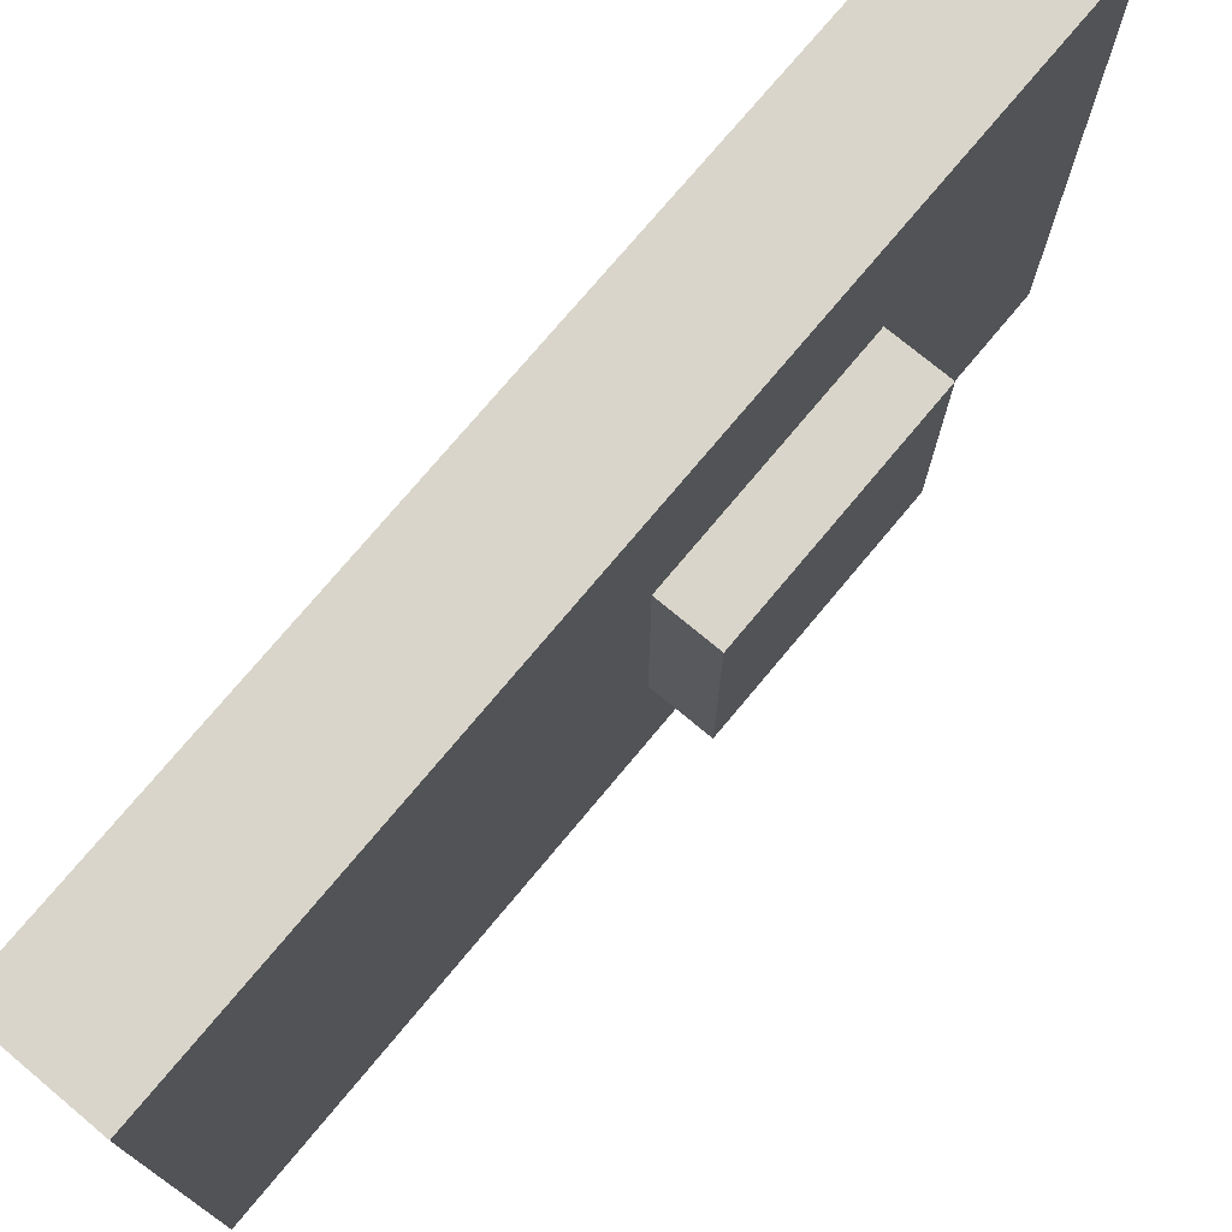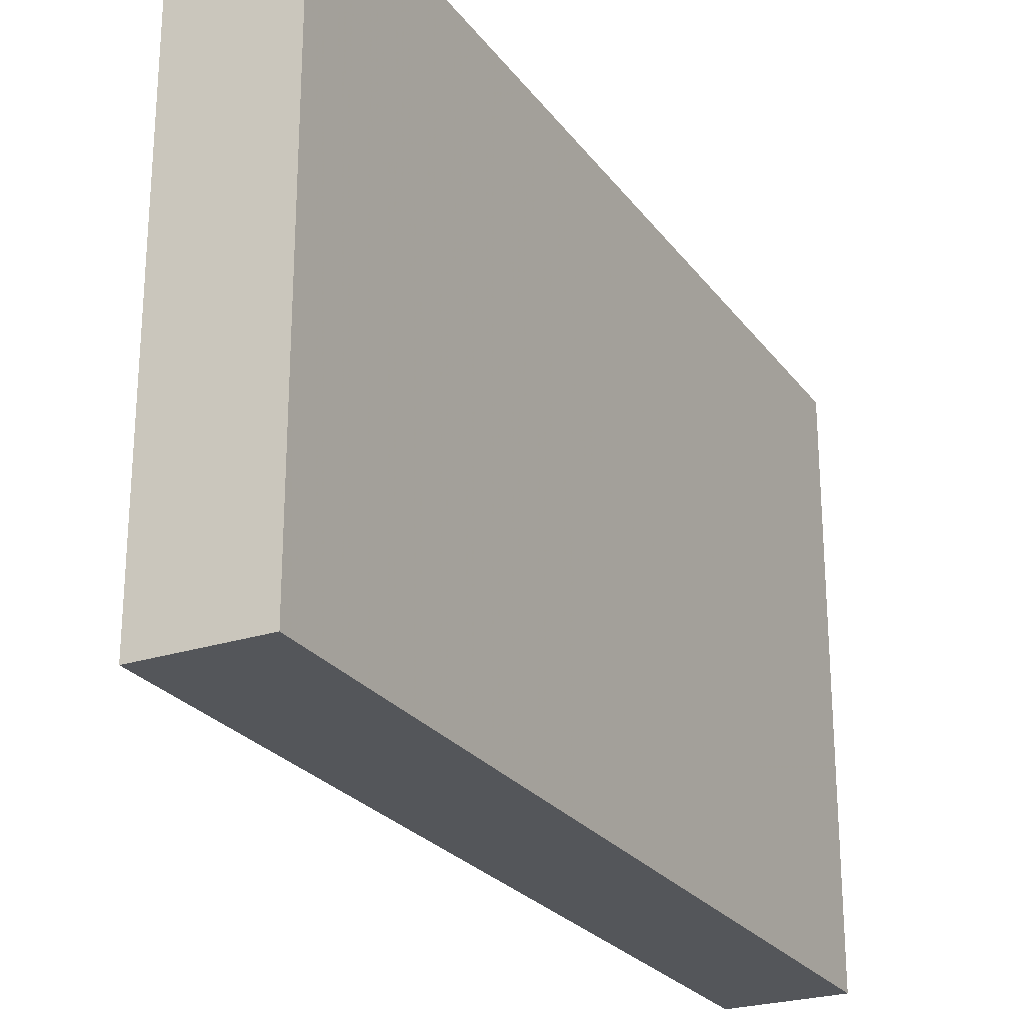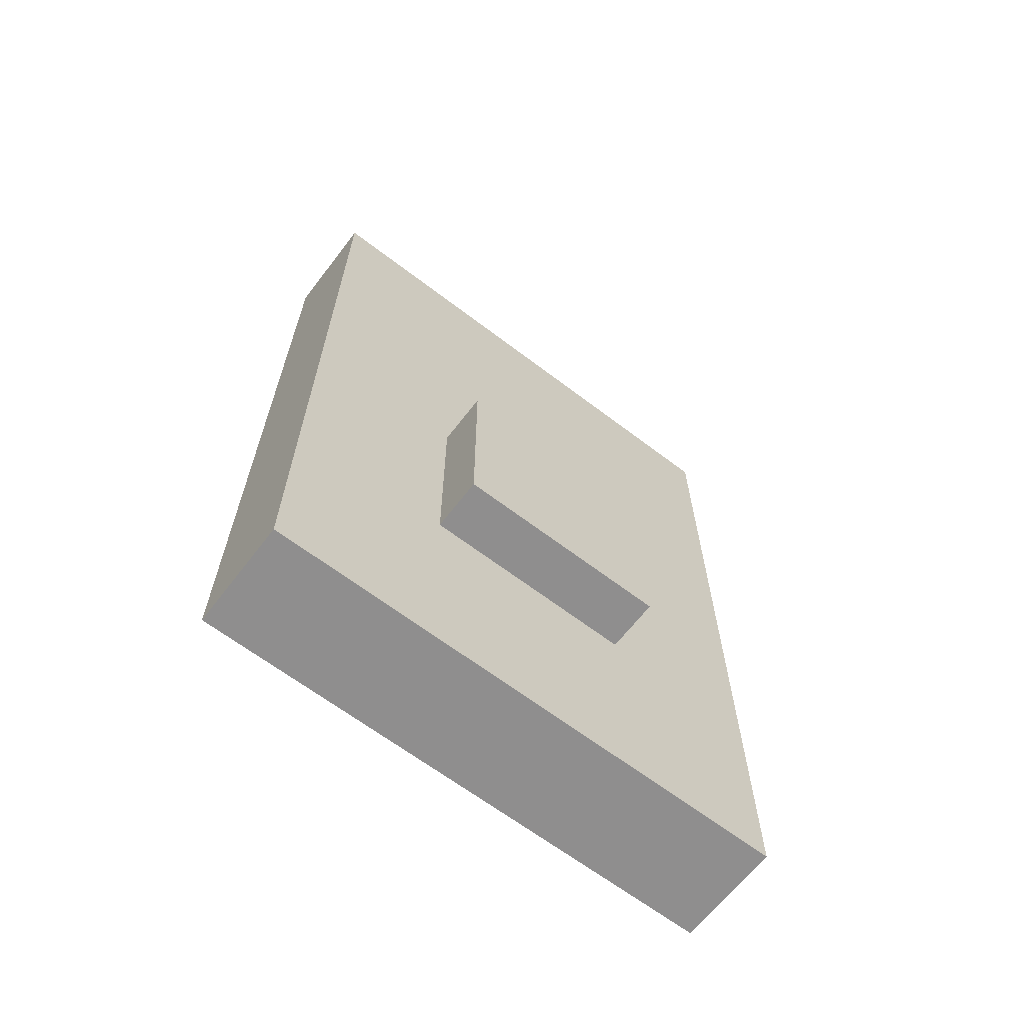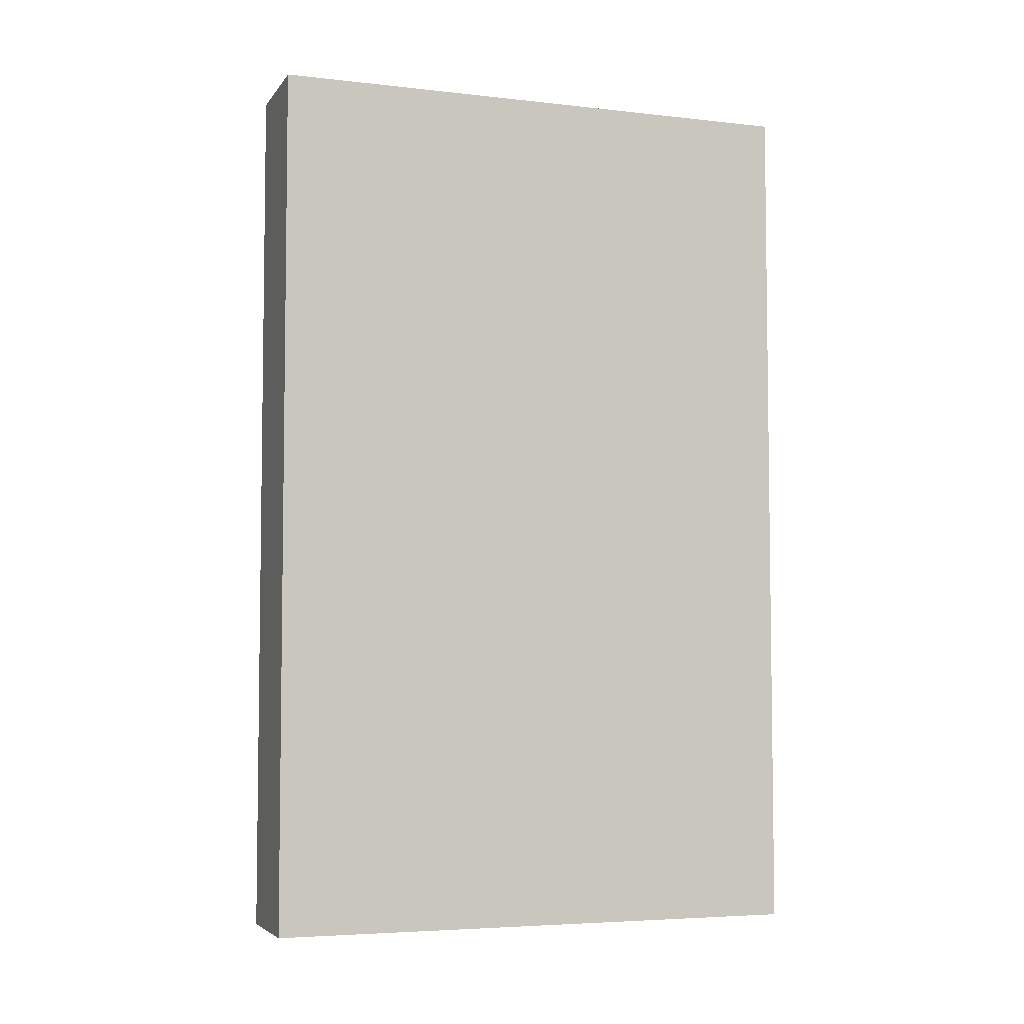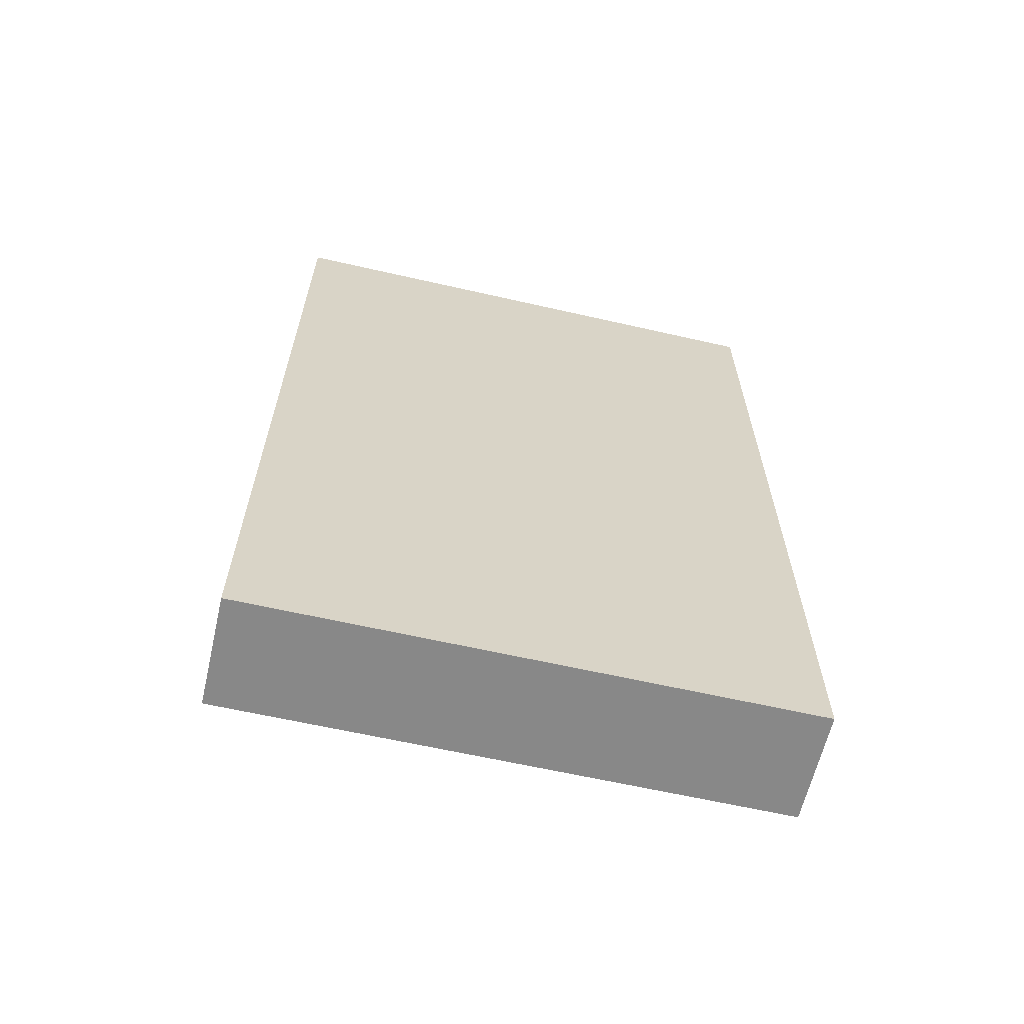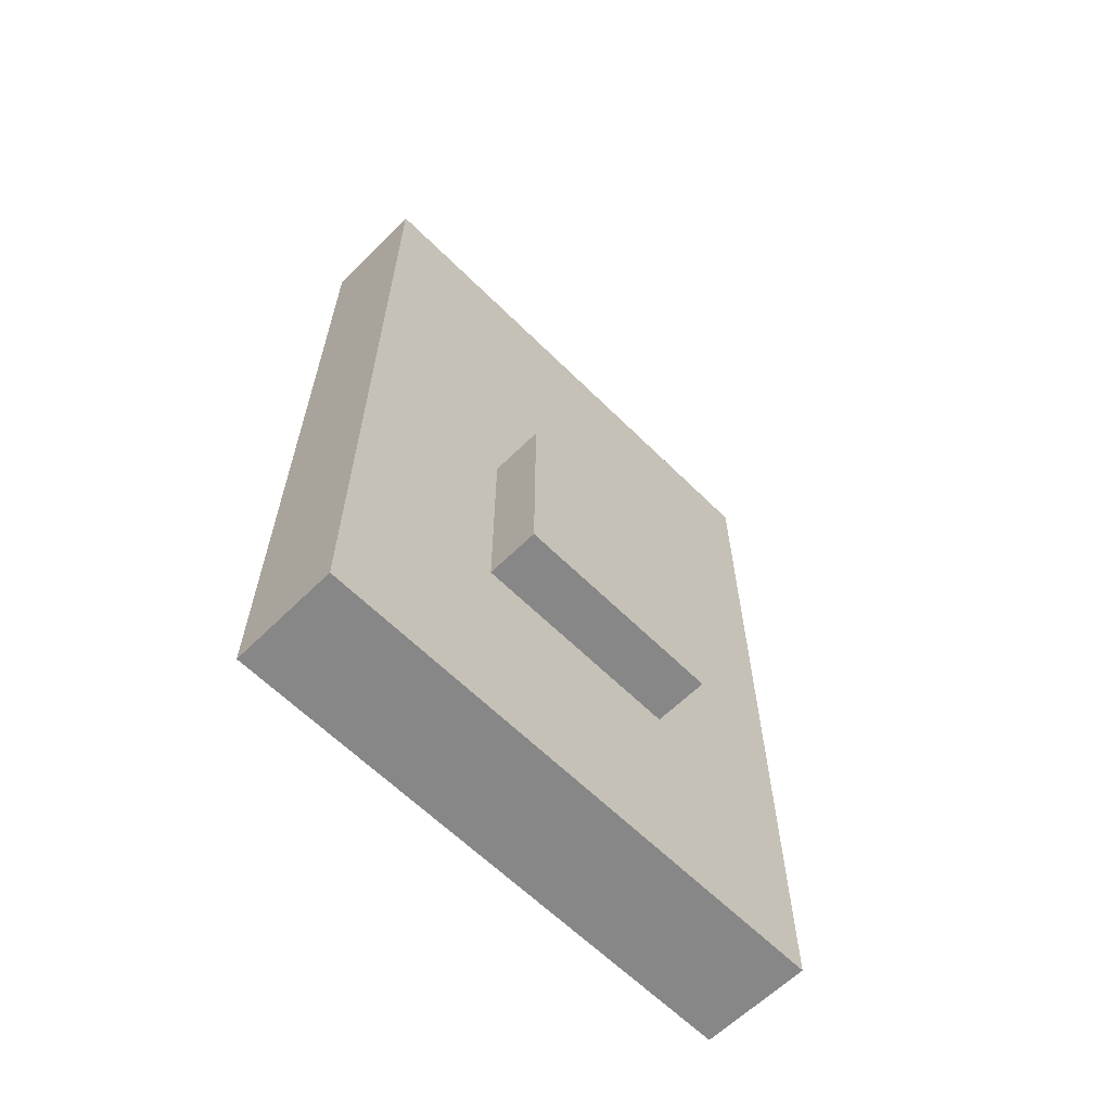
<metadata>
{"format":"obj","ext":"obj","renderer":"f3d","projection":"perspective","resolution":1024,"background":"white","views":[{"elev":74.6,"azim":39.8,"up":"+Y"},{"elev":-25.1,"azim":-152.3,"up":"+Y"},{"elev":-65.0,"azim":52.5,"up":"+Z"},{"elev":-5.0,"azim":-109.4,"up":"+Z"},{"elev":-62.9,"azim":-103.0,"up":"+Z"},{"elev":-62.5,"azim":44.9,"up":"+Z"}]}
</metadata>
<code>
v 488 -224 0
v 504 -304 0
v 488 -304 0
v 504 -224 0
v 488 -304 128
v 504 -224 128
v 488 -224 128
v 504 -304 128
v 504 -224 32
v 504 -304 32
v 504 -280 32
v 504 -304 64
v 504 -280 64
v 504 -224 64
v 504 -248 32
v 504 -248 64
v 512 -280 64
v 512 -248 64
v 512 -248 32
v 512 -280 32
f 1 2 3
f 1 4 2
f 5 6 7
f 5 8 6
f 7 4 1
f 7 6 4
f 8 3 2
f 8 5 3
f 9 2 4
f 9 10 2
f 11 12 10
f 11 13 12
f 14 15 9
f 14 16 15
f 6 12 14
f 6 8 12
f 16 17 18
f 16 13 17
f 15 18 19
f 15 16 18
f 11 19 20
f 11 15 19
f 17 11 20
f 17 13 11
f 18 20 19
f 18 17 20
f 5 1 3
f 5 7 1

</code>
